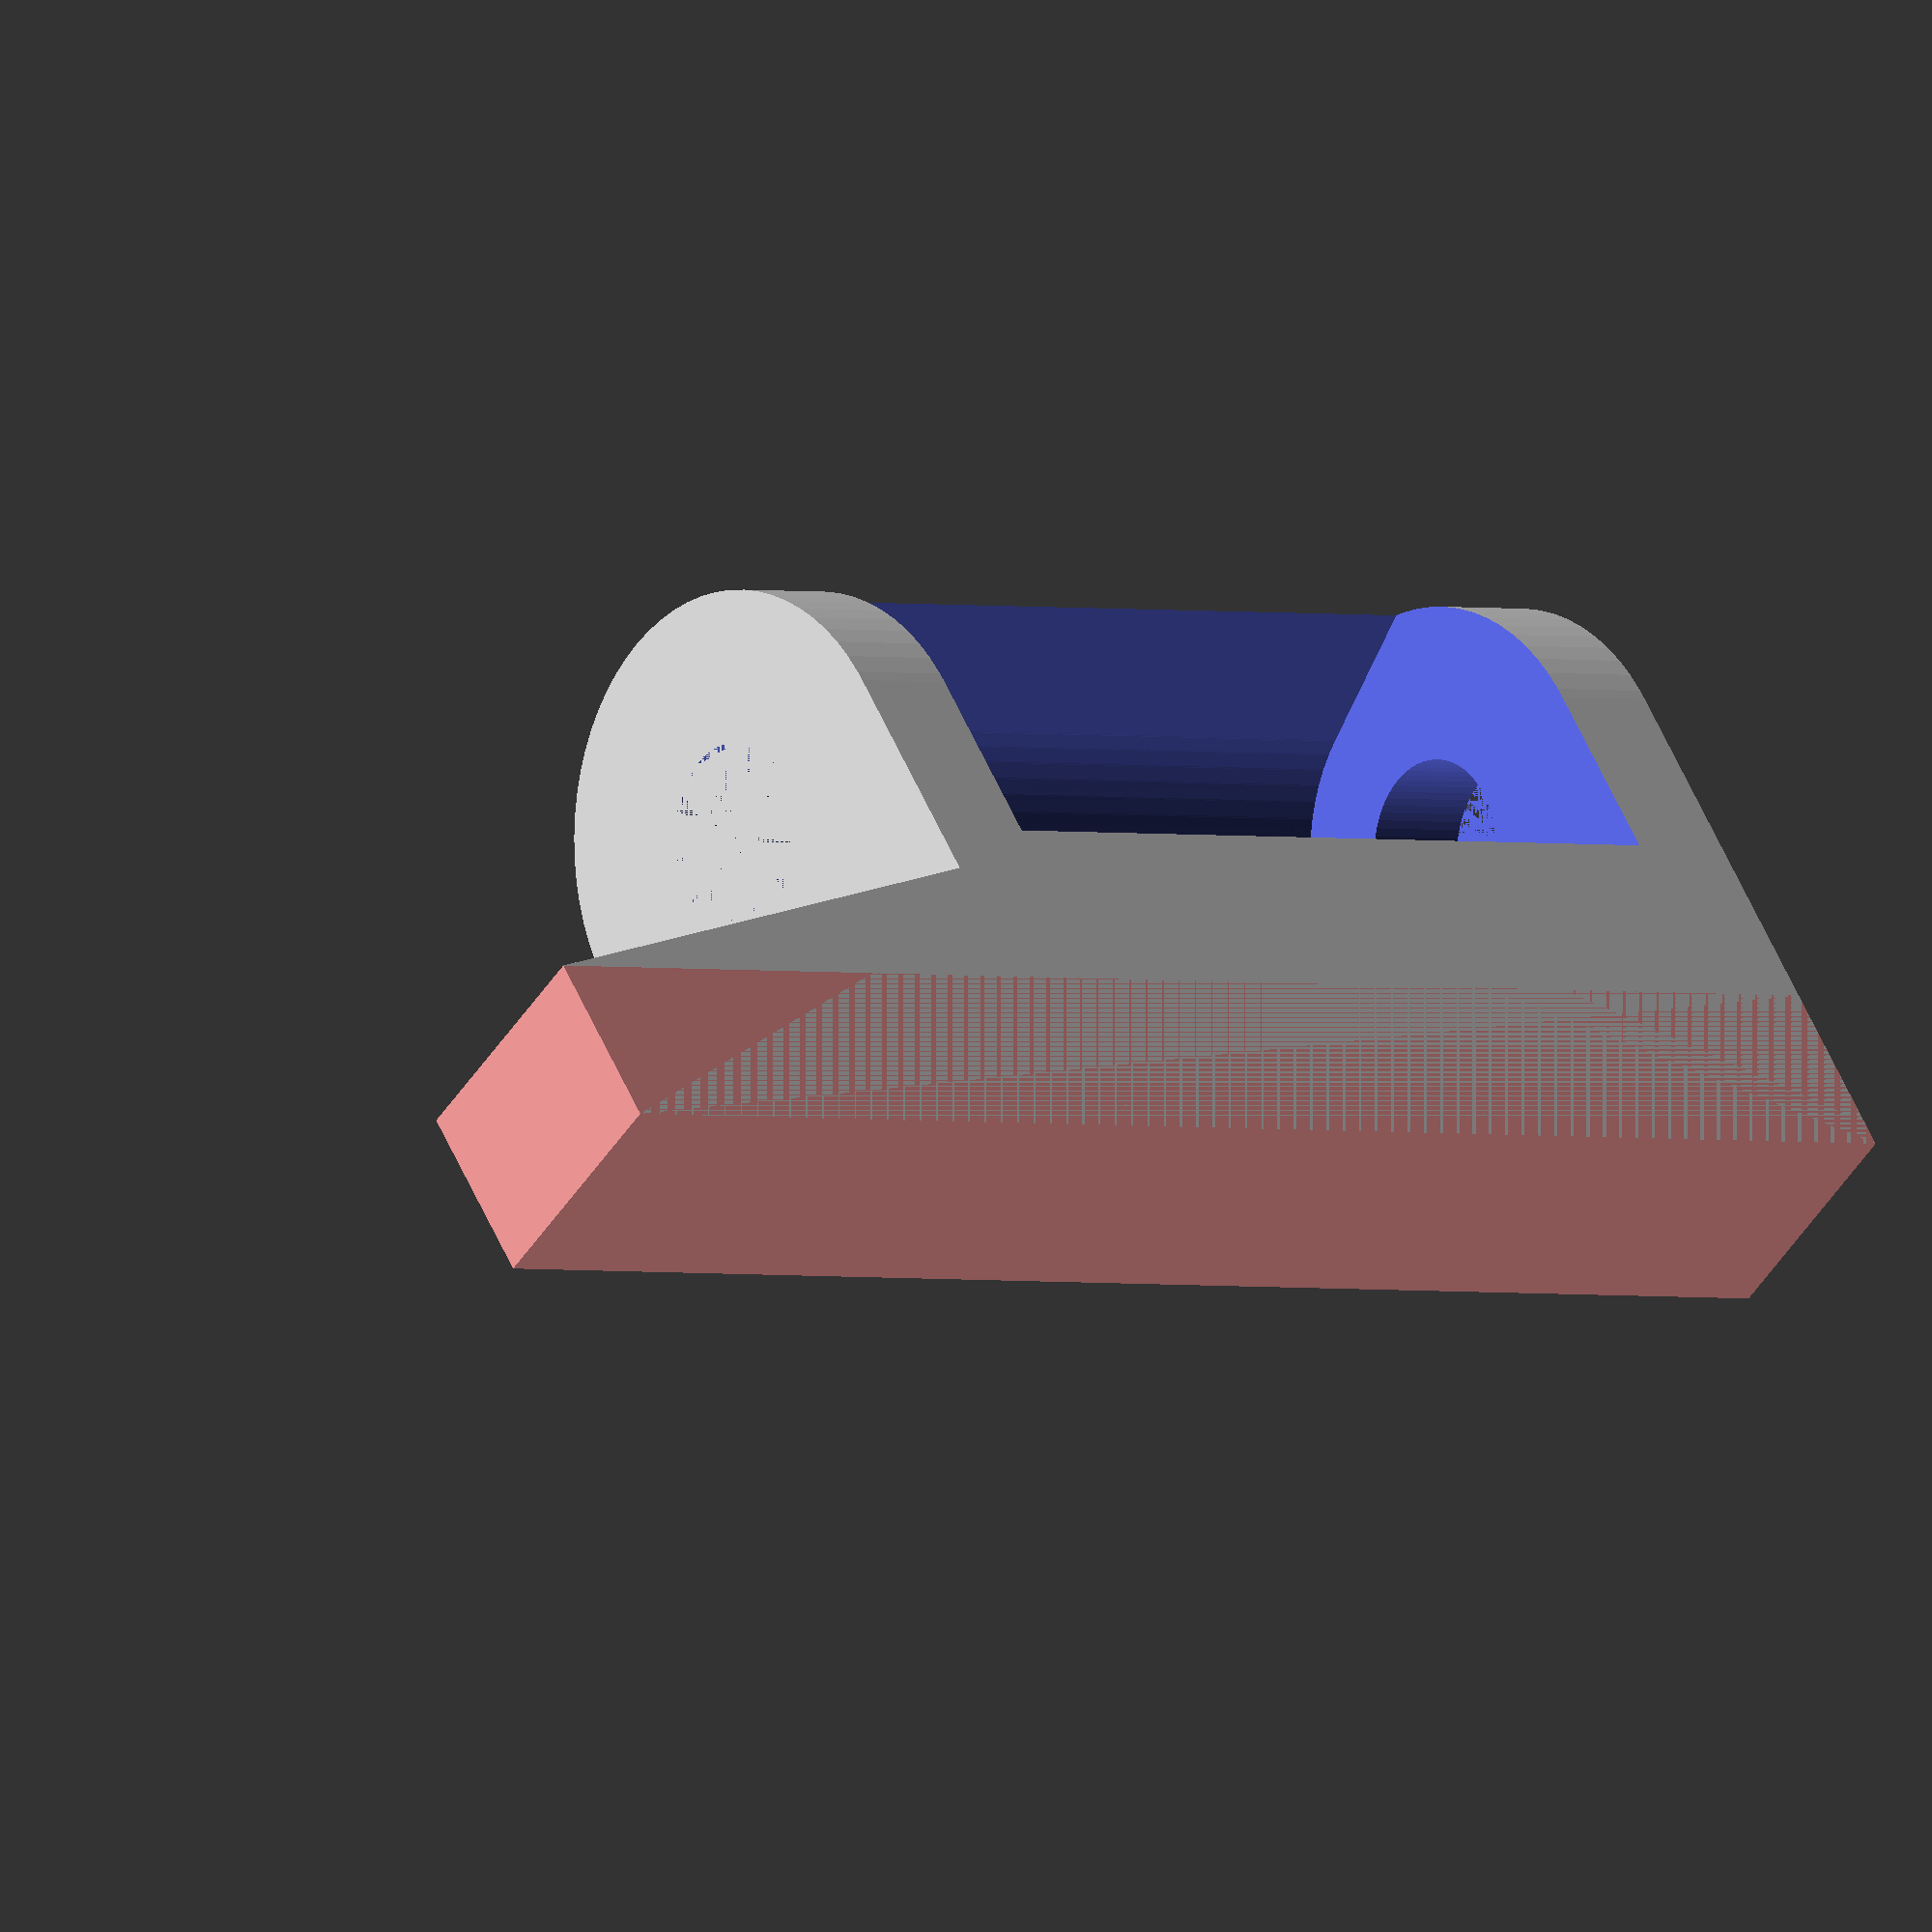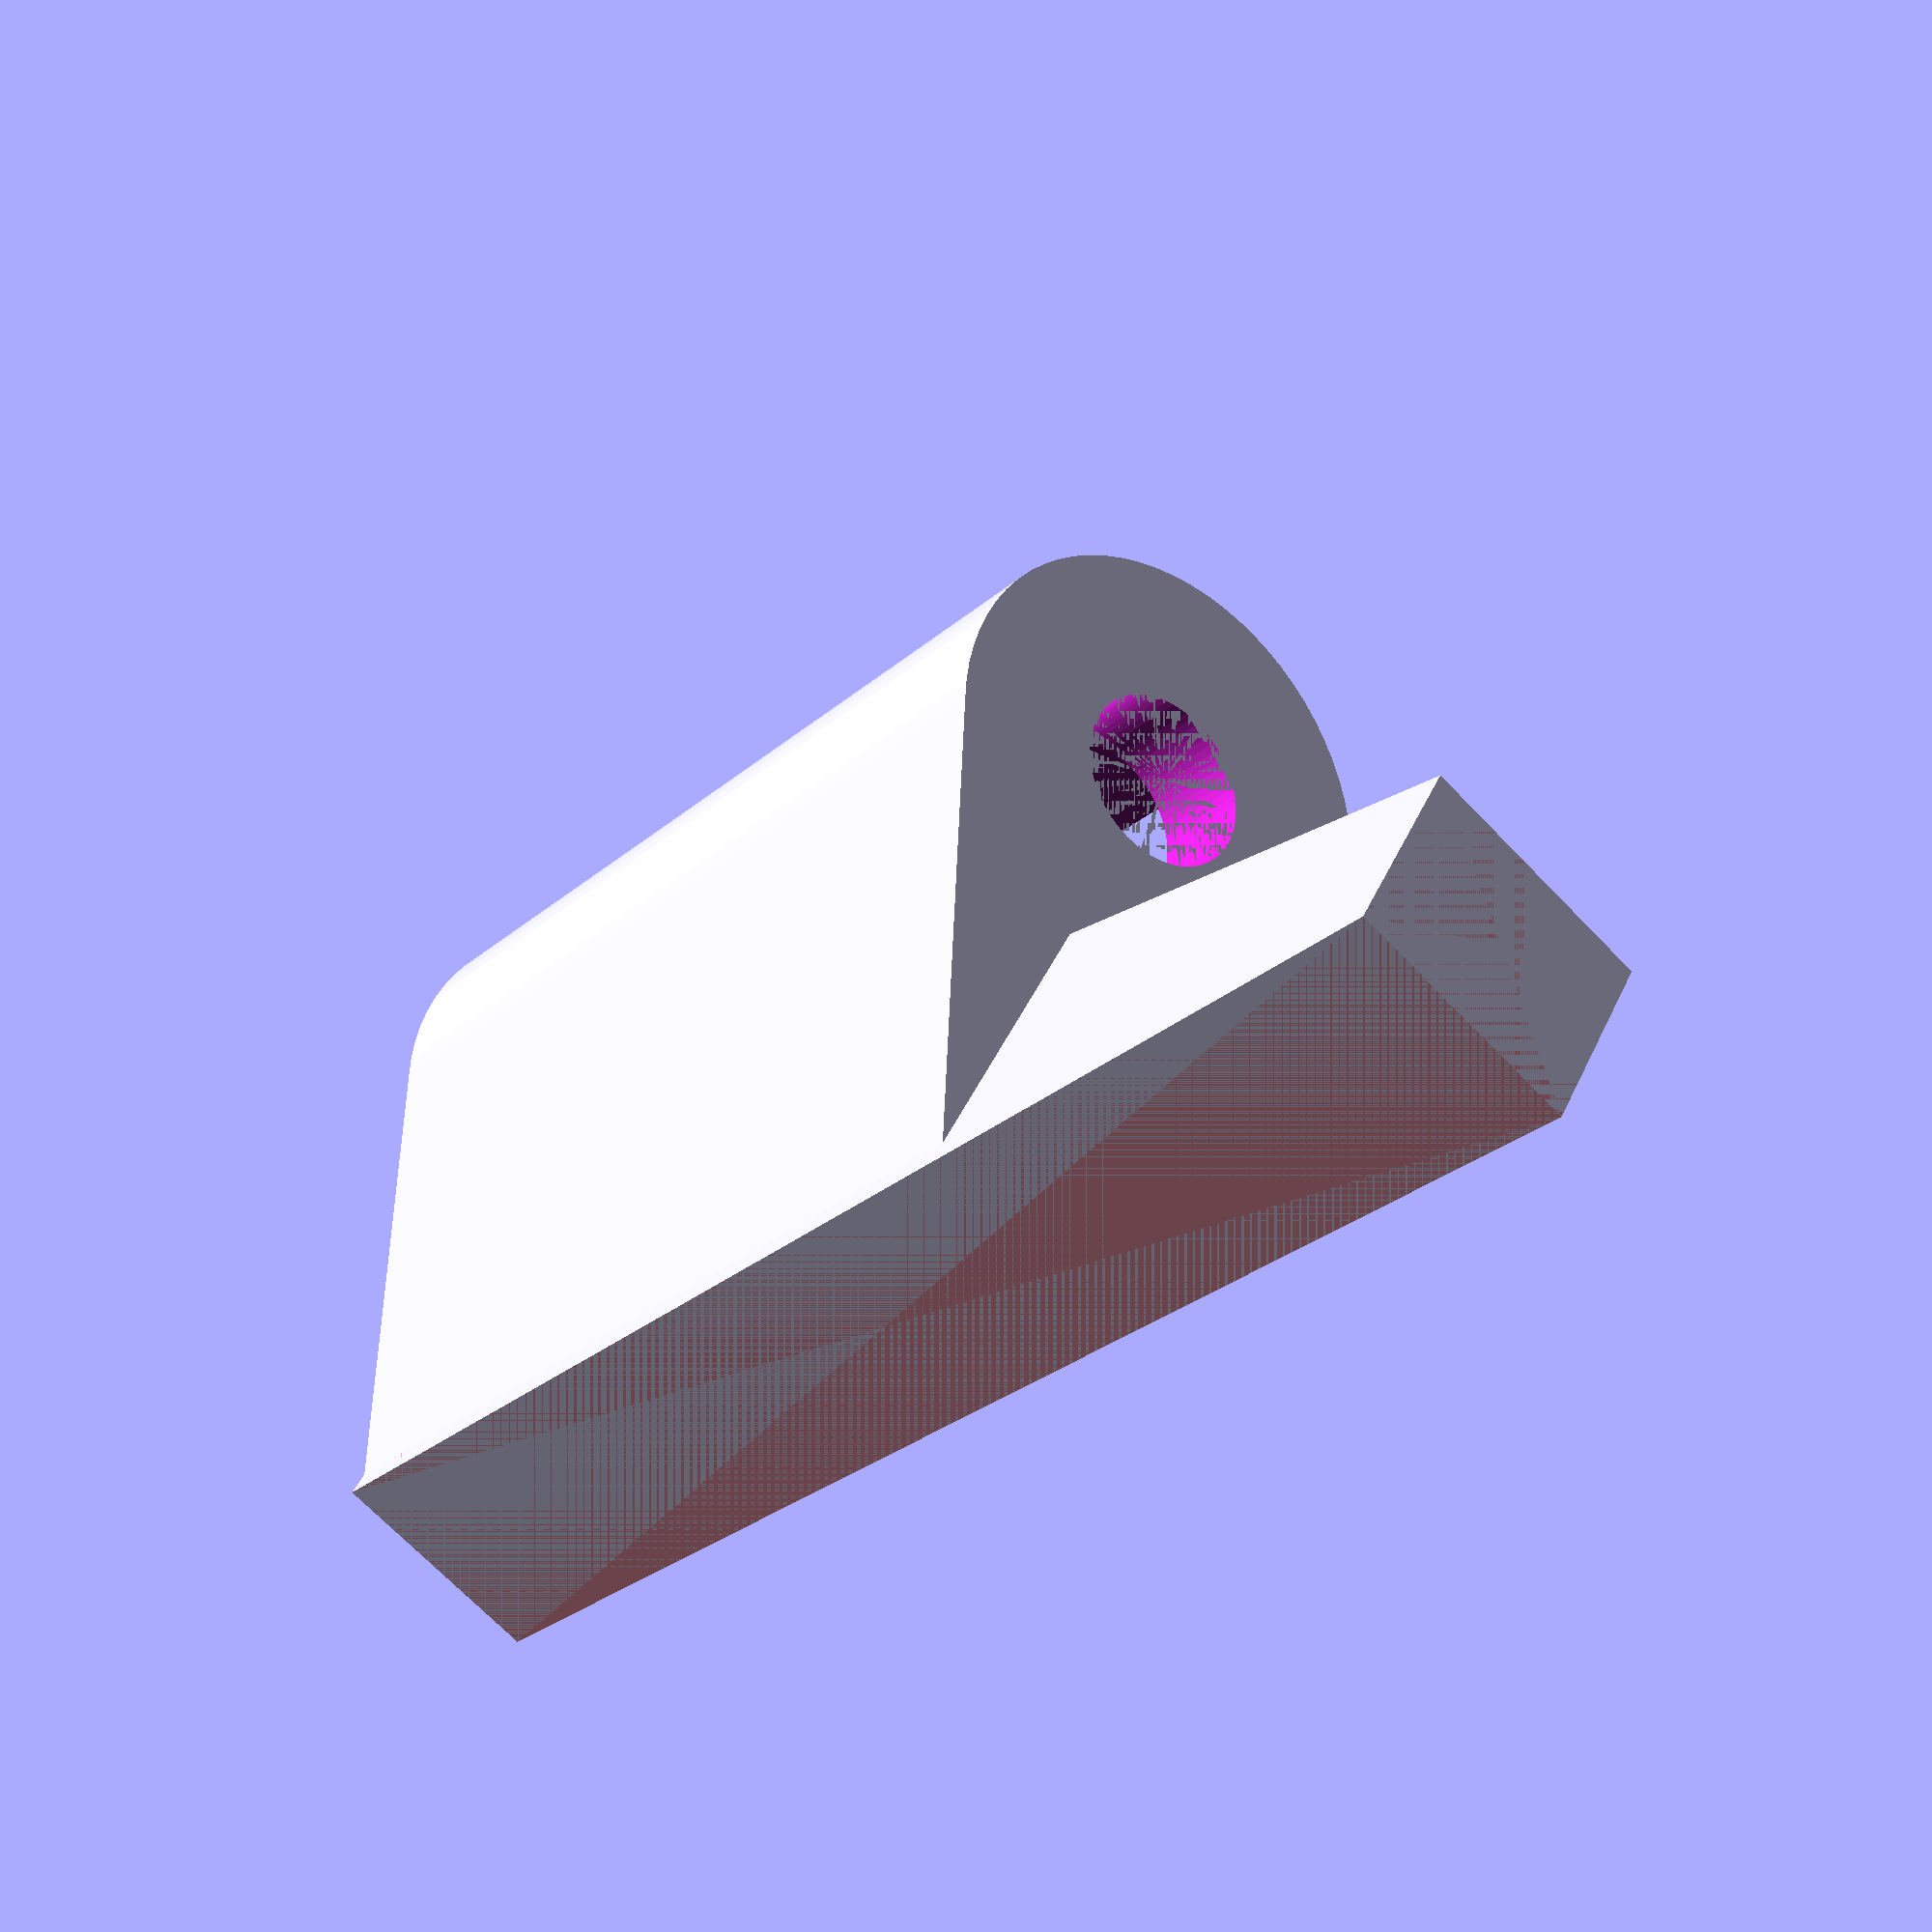
<openscad>
$fn=70;


camR = 4;
camTubeR = 6;
camTubeL = 60;

holderWallThickness=2;
coolingFanNoseR=7/2;
coolingFanNoseLen=15;

fanScrewR=1.7;


module camTube()
{
  difference() {
    cylinder(r=camTubeR,h=camTubeL,center=false);
    cylinder(r=camR,h=camTubeL,center=false);
    translate([0,0,30]) rotate([0,90,-50]) cylinder(r=1.5,h=8,center=false);
  }
}
/* camTube(); */


module miniCoolingFanHolder()
{
  difference() {

    hull()
    {
      cylinder(r=coolingFanNoseR+holderWallThickness/2, h=coolingFanNoseLen+holderWallThickness*2);
      cube([coolingFanNoseR*3-0.5, coolingFanNoseR+holderWallThickness/2,coolingFanNoseLen+holderWallThickness*2]);
    }


    translate([0,0,holderWallThickness])
    hull()
    {
      cylinder(r=coolingFanNoseR, h=coolingFanNoseLen);
      translate([-coolingFanNoseR,0,0]) cube([coolingFanNoseR*2,coolingFanNoseR*2,coolingFanNoseLen]);
    }
    translate([0,0,holderWallThickness])
    rotate([0,0,15])
    hull()
    {
      cylinder(r=coolingFanNoseR, h=coolingFanNoseLen);
      translate([-coolingFanNoseR,0,0]) cube([coolingFanNoseR*2,coolingFanNoseR*2,coolingFanNoseLen]);
    }

    cylinder(r=fanScrewR, h=coolingFanNoseLen+holderWallThickness*2);
  }
  hull() {
    translate([coolingFanNoseR,0,0])
      cube([coolingFanNoseR*2, coolingFanNoseR+holderWallThickness/2,coolingFanNoseLen]);
    #translate([coolingFanNoseR*2,0,0])
      cube([coolingFanNoseR, coolingFanNoseR+holderWallThickness/2,coolingFanNoseLen*2]);
  }
}
miniCoolingFanHolder();

module nozzleCam()
{

}


/* nozzleCam(); */

</openscad>
<views>
elev=1.6 azim=52.1 roll=49.0 proj=o view=wireframe
elev=27.3 azim=119.8 roll=323.2 proj=p view=wireframe
</views>
